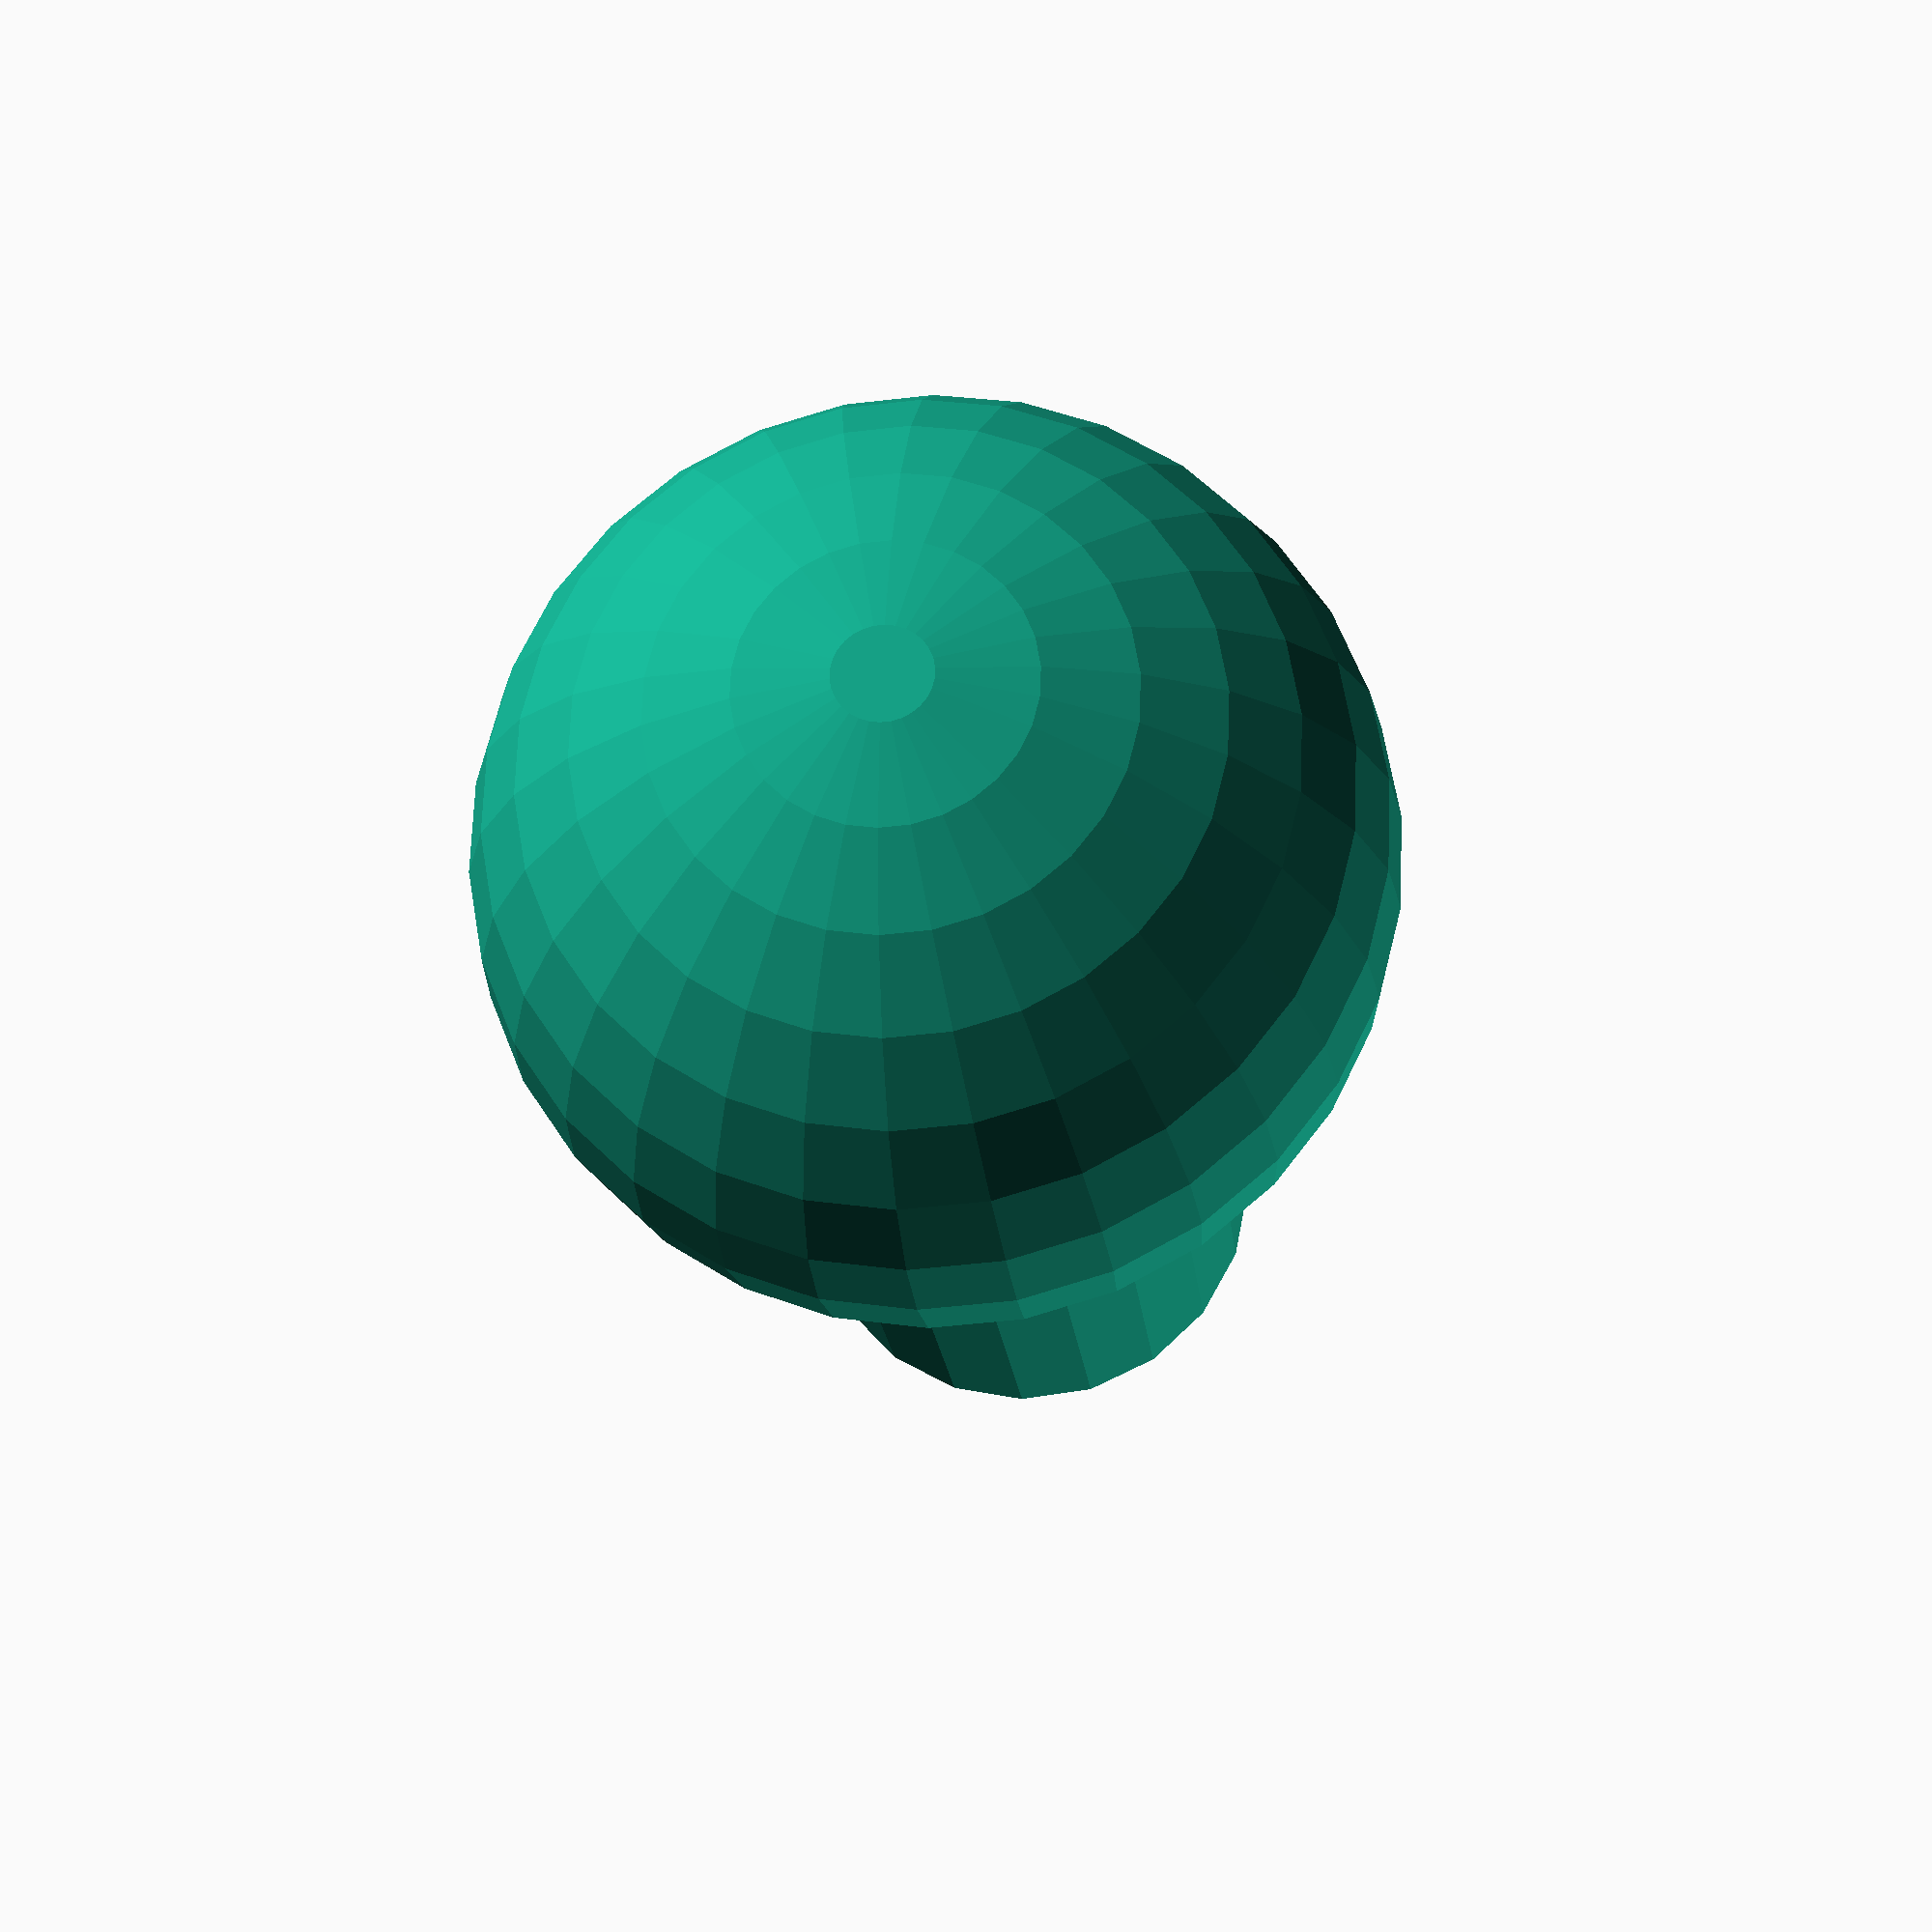
<openscad>
hook_diameter = 3.35;
plug_diameter = 4.5;
ball_diameter = 8;

plug_height = 5;
hook_height = 20;

curve_diameter = 20 - hook_diameter;

include <MCAD/units.scad>
use <MCAD/2Dshapes.scad>

module hook ()
{
    intersection () {
        rotate_extrude ()
        translate ([curve_diameter / 2, 0, 0])
        circle (d=hook_diameter, $fn=20);

        linear_extrude (h=curve_diameter + epsilon, center=true)
        pieSlice (size=curve_diameter + epsilon, start_angle=-90, end_angle=90);
    }
}

rotate (90, X) {
    sphere (d=ball_diameter, $fn=30);

    translate ([0, 0, ball_diameter/4]) {
        cylinder (d=plug_diameter, h=plug_height + ball_diameter/4, $fn=20);

        translate ([0, 0, plug_height - epsilon]) {
            cylinder (d=hook_diameter, h=hook_height + epsilon * 2, $fn=20);

            translate ([-curve_diameter/2, 0, hook_height])
            rotate (-90, Y)
            rotate (90, X)
            hook ();
        }
    }
}

</openscad>
<views>
elev=200.8 azim=141.8 roll=354.2 proj=p view=solid
</views>
